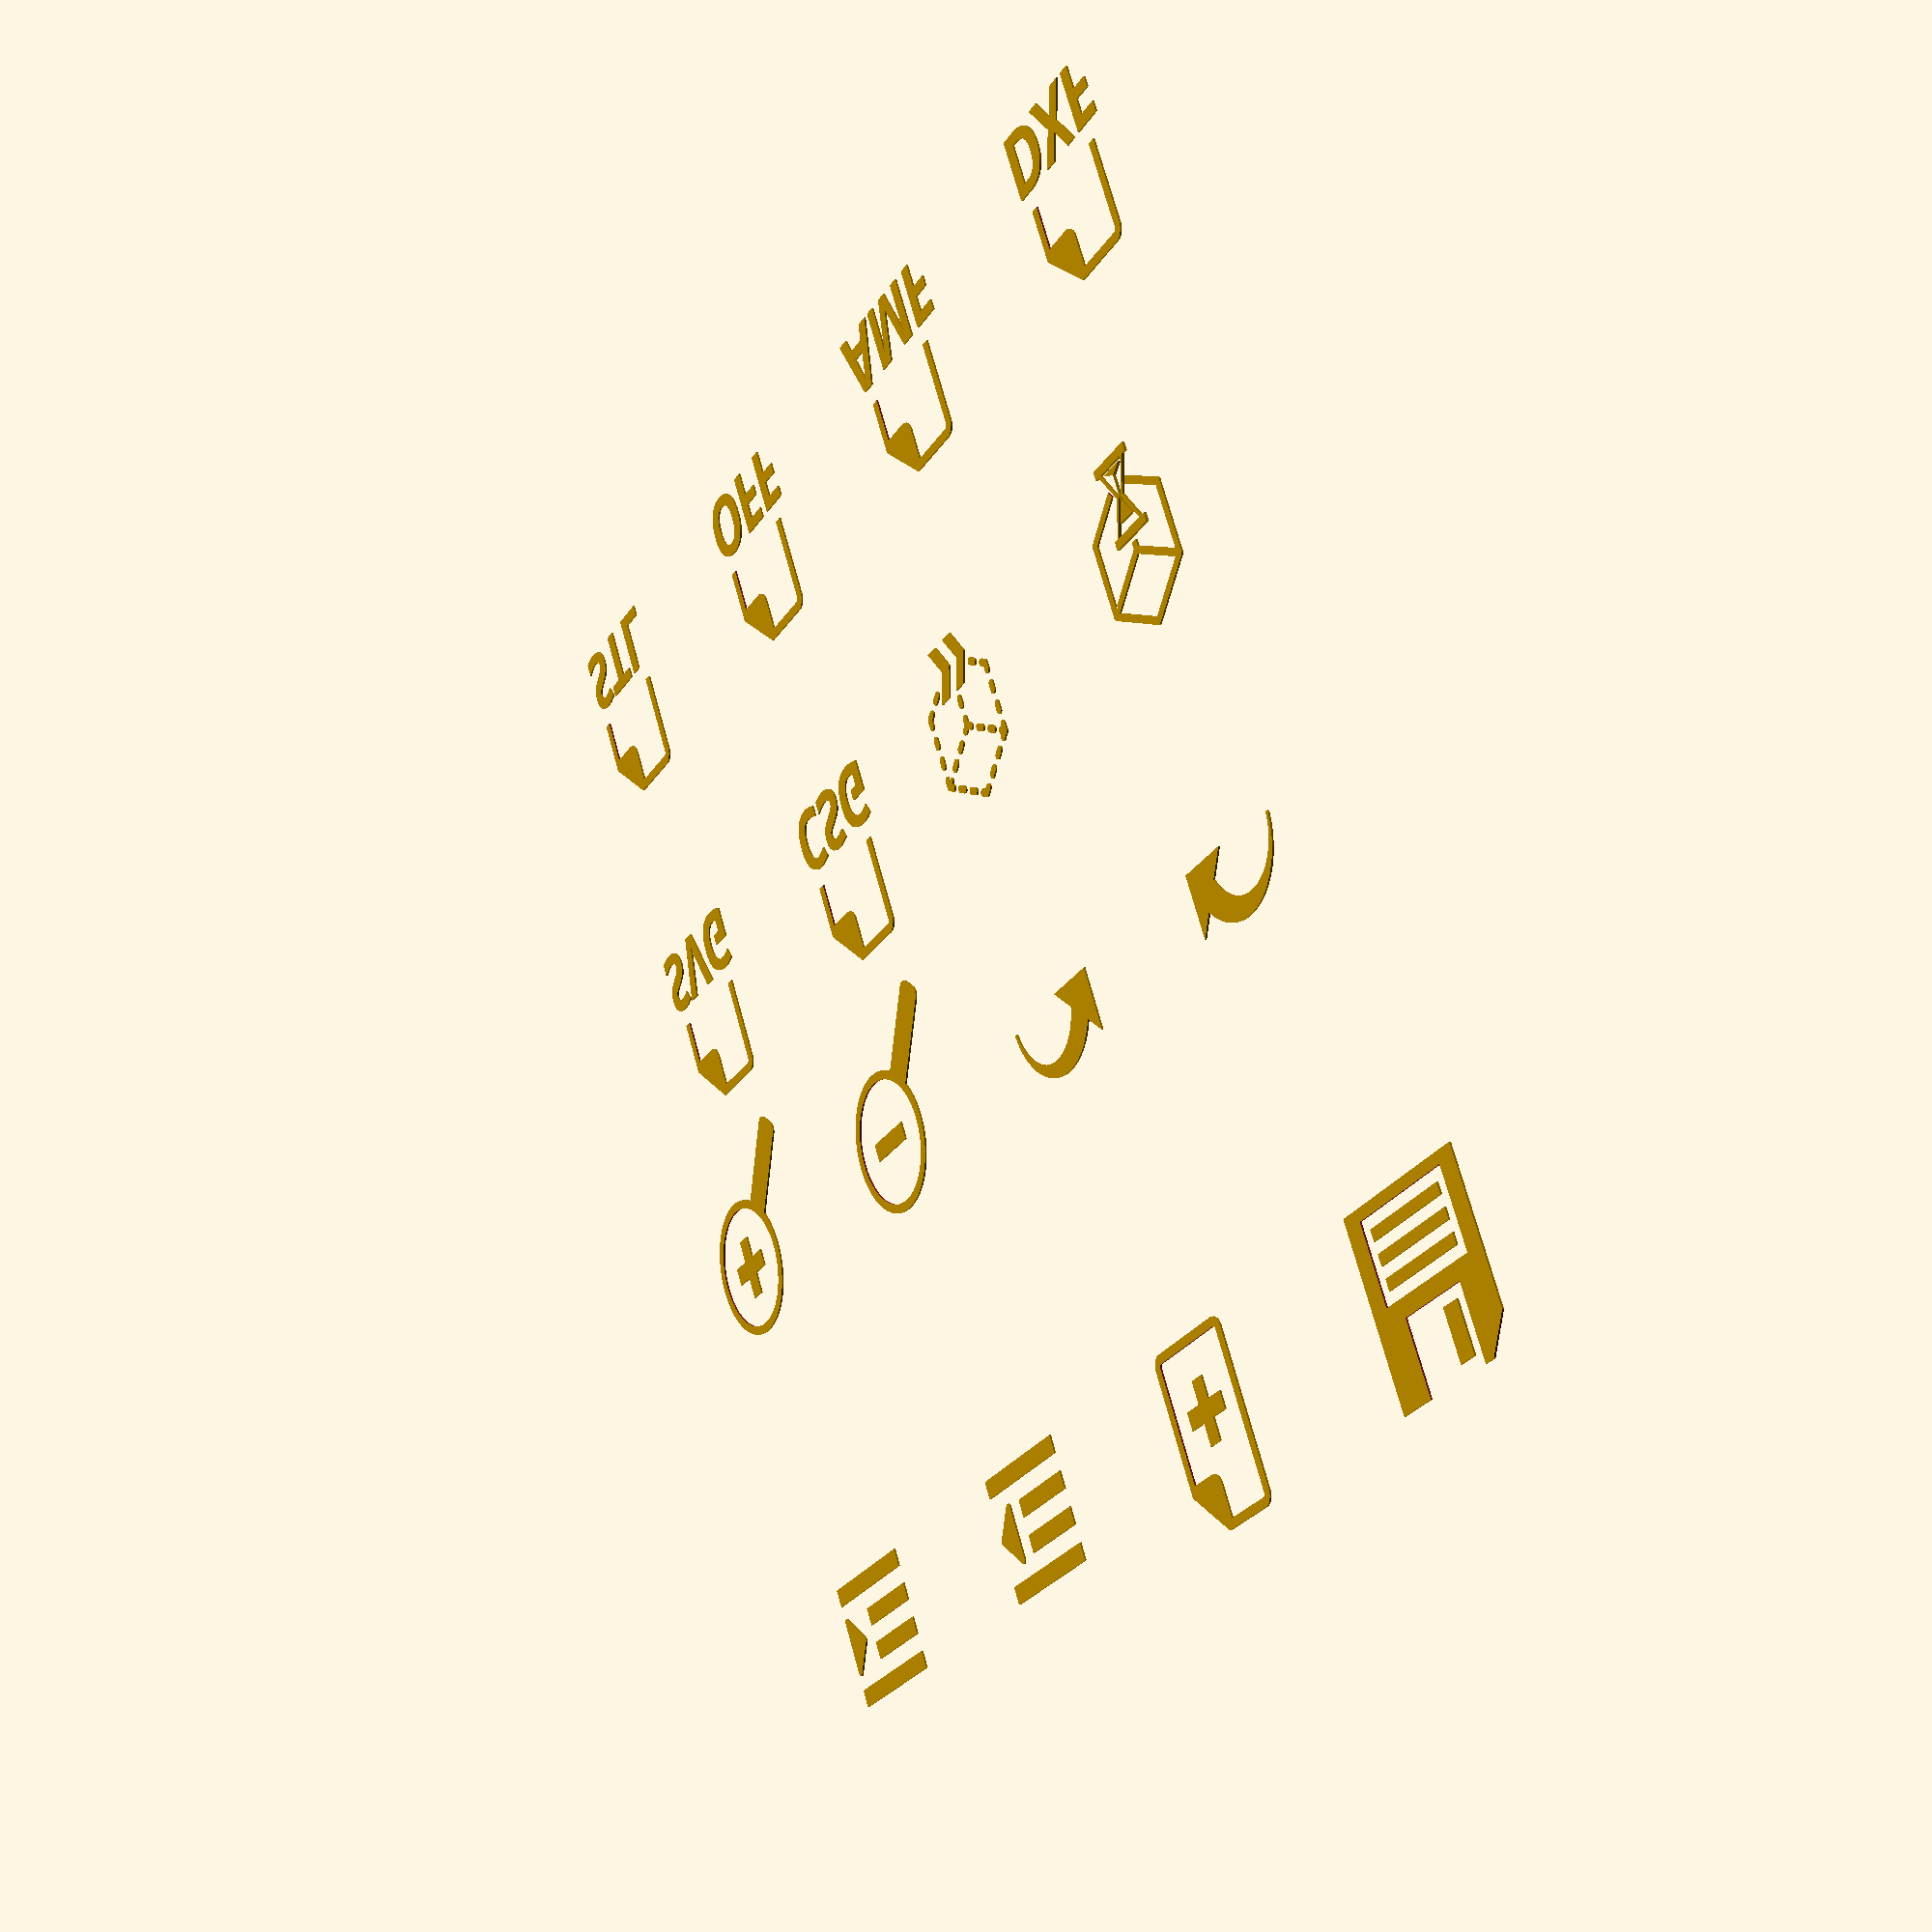
<openscad>
$fn = 60;
width = 70;
height = 100;
thickness = 5;
edge_rounding = 2;
corner_size = 30;

font = "Open Sans:style=Bold";

icons = [
    ["all"],
    ["export-stl"],
    ["export-off"],
    ["export-amf"],
    ["export-dxf"],
    ["export-svg"],
    ["export-csg"],
    ["preview"],
    ["render"],
    ["zoom-in"],
    ["zoom-out"],
    ["undo"],
    ["redo"],
    ["indent"],
    ["unindent"],
    ["new"],
    ["save"],
];

module outline(w) {
    difference() {
        offset(w) children();
        children();
    }
}

module inset(w) {
    difference() {
        children();
        offset(delta = -w) children();
    }
}

module paper() {
    w = edge_rounding + thickness;
    offset(edge_rounding)
        translate([w, w])
            square([width - 2 * w, height - 2 * w]);
}

module export_paper() {
    difference() {
        outline(thickness) paper();
        translate([-1, height - corner_size + 1]) square([corner_size, corner_size]);
    }
    export_paper_corner();
}

module export_paper_corner() {
    translate([corner_size, height - corner_size]) {
        rotate(90) {
            hull() {
                intersection() {
                    outline(thickness) paper();
                    translate([-1, -1]) square([corner_size + 1, corner_size + 1]);
                }
            }
        }
    }
}

module export(t) {
    difference() {
        export_paper();
        translate([-10, -10]) square([height, 55]);
    }
    translate([width / 2, 0])
        text(t, 35, font = font, halign = "center");
}

module hourglass() {
    square([20, 3], center = true);
    translate([-5, 6]) rotate(60) square([15.6, 1], center = true);
    translate([-5, 25 - 6]) rotate(-60) square([15.6, 1], center = true);
    mirror([1, 0]) {
        translate([-5, 6]) rotate(60) square([15.6, 1], center = true);
        translate([-5, 25 - 6]) rotate(-60) square([15.6, 1], center = true);
    }
    polygon([[-5, 2.5], [5, 2.5], [0.1, 5], [0.2, 13.5], [4, 20], [-4, 20], [-0.2, 13.5], [-0.1, 5]]);
    translate([0, 25]) square([20, 3], center = true);
}

module line() {
    translate([-0.1, -0.1]) square([0.2, 40.2]);
}

module line_dotted() {
    difference() {
        translate([-0.1, -0.1]) square([0.2, 40.2]);
        for (a = [ 0 : 2 ]) {
            translate([-5, 4 + a * 12]) square([10, 8]);
        }
    }
}

module preview_cube() {
    offset(2) {
        children(0);
        rotate(-60) children(0);
        rotate(60) children(0);
        translate([0, 40]) rotate(-60) children(0);
        translate([0, 40]) rotate(60) children(0);
        translate([-sin(60) * 40, cos(60) * 40]) children(0);
        translate([sin(60) * 40, cos(60) * 40]) children(0);
        translate([-sin(60) * 40, cos(60) * 40 + 40]) rotate(-60) children(0);
        translate([sin(60) * 40, cos(60) * 40 + 40]) rotate(60) children(0);
    }
}

module render_() {
    difference() {
        preview_cube() line();
        polygon([[-14, 35], [14, 35], [3, 13], [30, -30], [-30, -30], [-3, 13]]);
    }
    translate([0, -10]) scale(1.6) hourglass();
}

module preview() {
    difference() {
        preview_cube() line_dotted();
        translate([0, 8]) square([35, 28], center = true);
    }
    translate([0, 4]) polygon([[-18, 15], [-9, 15], [0, 0], [-9, -15], [-18, -15], [-9, 0]]);
    translate([18, 4]) polygon([[-18, 15], [-9, 15], [0, 0], [-9, -15], [-18, -15], [-9, 0]]);
}

module zoom() {
    children();
    difference() {
        union() {
            circle(r = 40);
            rotate(45)
                translate([0, -50])
                    offset(thickness)
                        square([8, 80], center = true);
        }
        circle(r = 40 - thickness);
    }
}

module cross() {
    square([10, 35], center = true);
    square([35, 10], center = true);
}

module zoom_in() {
    zoom() cross();
}

module zoom_out() {
    zoom() {
        square([35, 10], center = true);
    }
}

module undo() {
    offset(1) {
        difference() {
            circle(r = 40);
            translate([-8, 0]) circle(r = 32);
            translate([-50, -50]) square([100, 54]);
        }
    }
    translate([43, 0])
        polygon([[-35, 0], [0, 0], [0, 35]]);
}

module redo() {
    mirror([1, 0, 0]) undo();
}

module indent_document() {
    for (a = [ 0 : 3 ]) {
        x = abs(a - 1.5) < 1 ? 30 : 0;
        translate([x, 20 * a]) square([80 - x, 10]);
    }
    offset(2) children();
}

module indent() {
    indent_document() polygon([[2, 50], [17, 35], [2, 20]]);
}

module unindent() {
    indent_document() polygon([[2, 35], [17, 50], [17, 20]]);
}

module new() {
    export_paper();
    translate([width / 2, 2 * height / 5]) cross();
}

module save() {
	u = height/32;
	difference() {
		square(32*[u,u]);
		translate([4,2]*u) square([24,14]*u);
		translate([8,19]*u) square([16, 23]*u);
		translate([100,100]) rotate(45) square([8,8]*u, center=true);
	}
	translate([18,21]*u) square([4,9]*u);
	translate([6,4]*u) square([20,2]*u);
	translate([6,8]*u) square([20,2]*u);
	translate([6,12]*u) square([20,2]*u);
}

module icon_translate(idx, icon, cols) {
    f = icon == "all" ? 200 : 0;
    show = let(i = search([icon], icons)[0]) icon == "all" || i == idx + 1;
    if (show) {
        translate(f * [idx % cols, floor(idx / cols)]) {
            children();
        }
    }
}

module icon(icon) {
    cols = 4;
    icon_translate(0, icon, cols) export("STL");
    icon_translate(1, icon, cols) export("OFF");
    icon_translate(2, icon, cols) export("AMF");
    icon_translate(3, icon, cols) export("DXF");
    icon_translate(4, icon, cols) export("SVG");
    icon_translate(5, icon, cols) export("CSG");
    icon_translate(6, icon, cols) preview();
    icon_translate(7, icon, cols) render_();
    icon_translate(8, icon, cols) zoom_in();
    icon_translate(9, icon, cols) zoom_out();
    icon_translate(10, icon, cols) undo();
    icon_translate(11, icon, cols) redo();
    icon_translate(12, icon, cols) indent();
    icon_translate(13, icon, cols) unindent();
    icon_translate(14, icon, cols) new();
    icon_translate(15, icon, cols) save();
}

icon = "all";
icon(icon);

for (a = [ 1 : len(icons) - 1 ]) {
    echo(icon = icons[a][0]);
}

</openscad>
<views>
elev=170.6 azim=31.8 roll=299.9 proj=p view=wireframe
</views>
